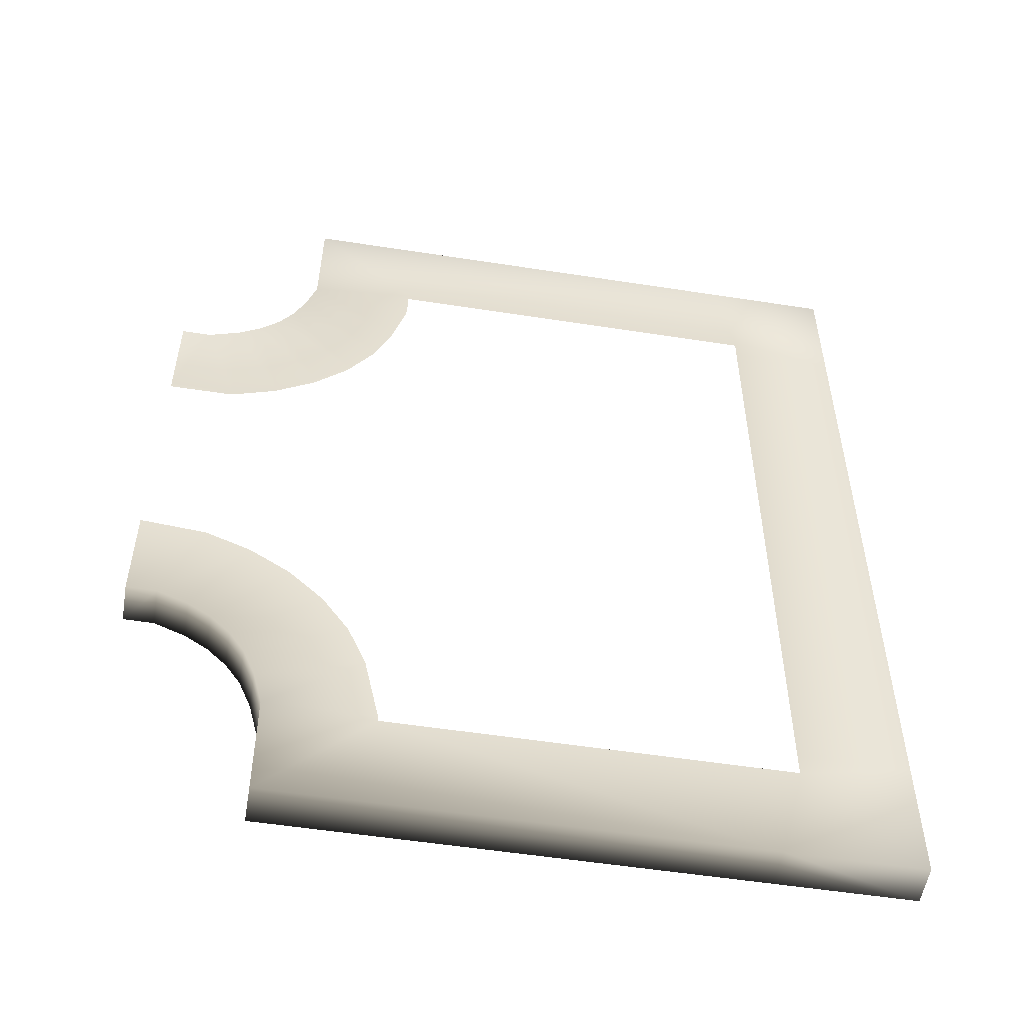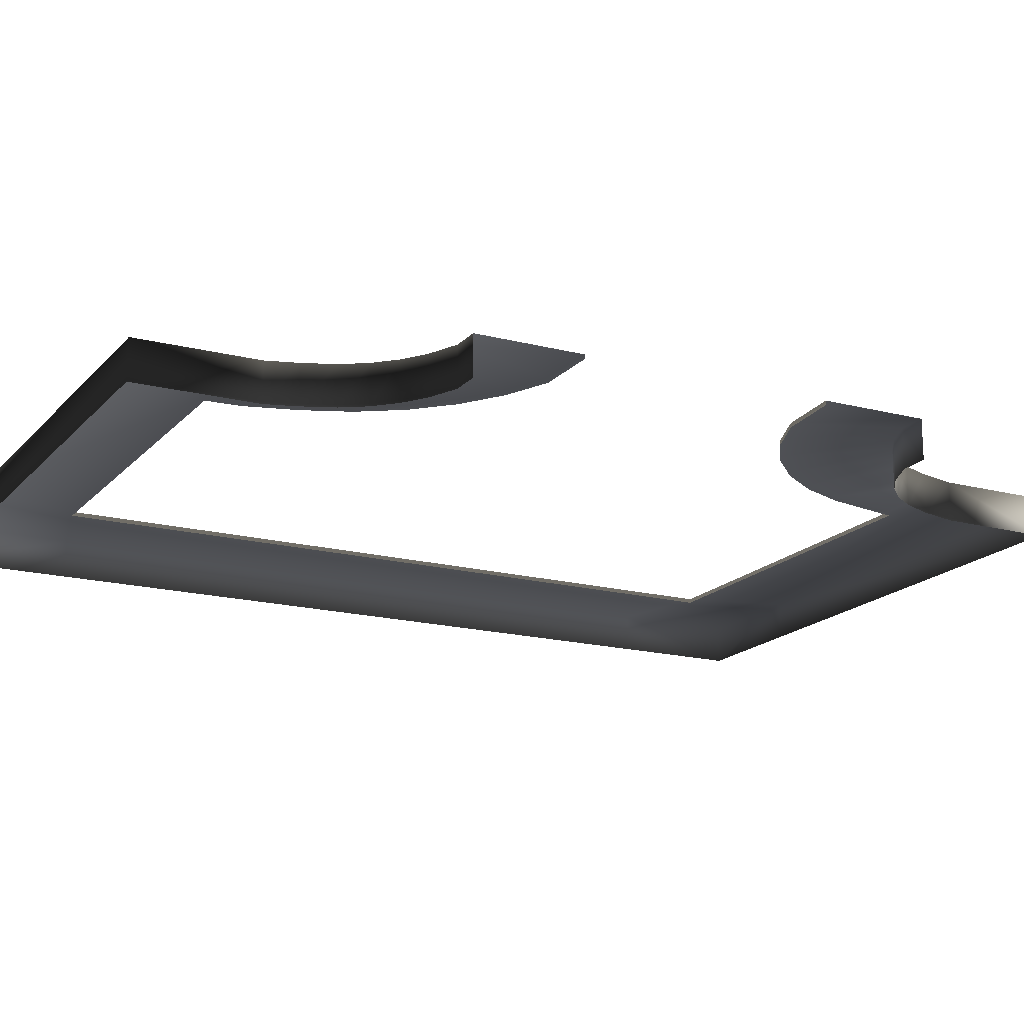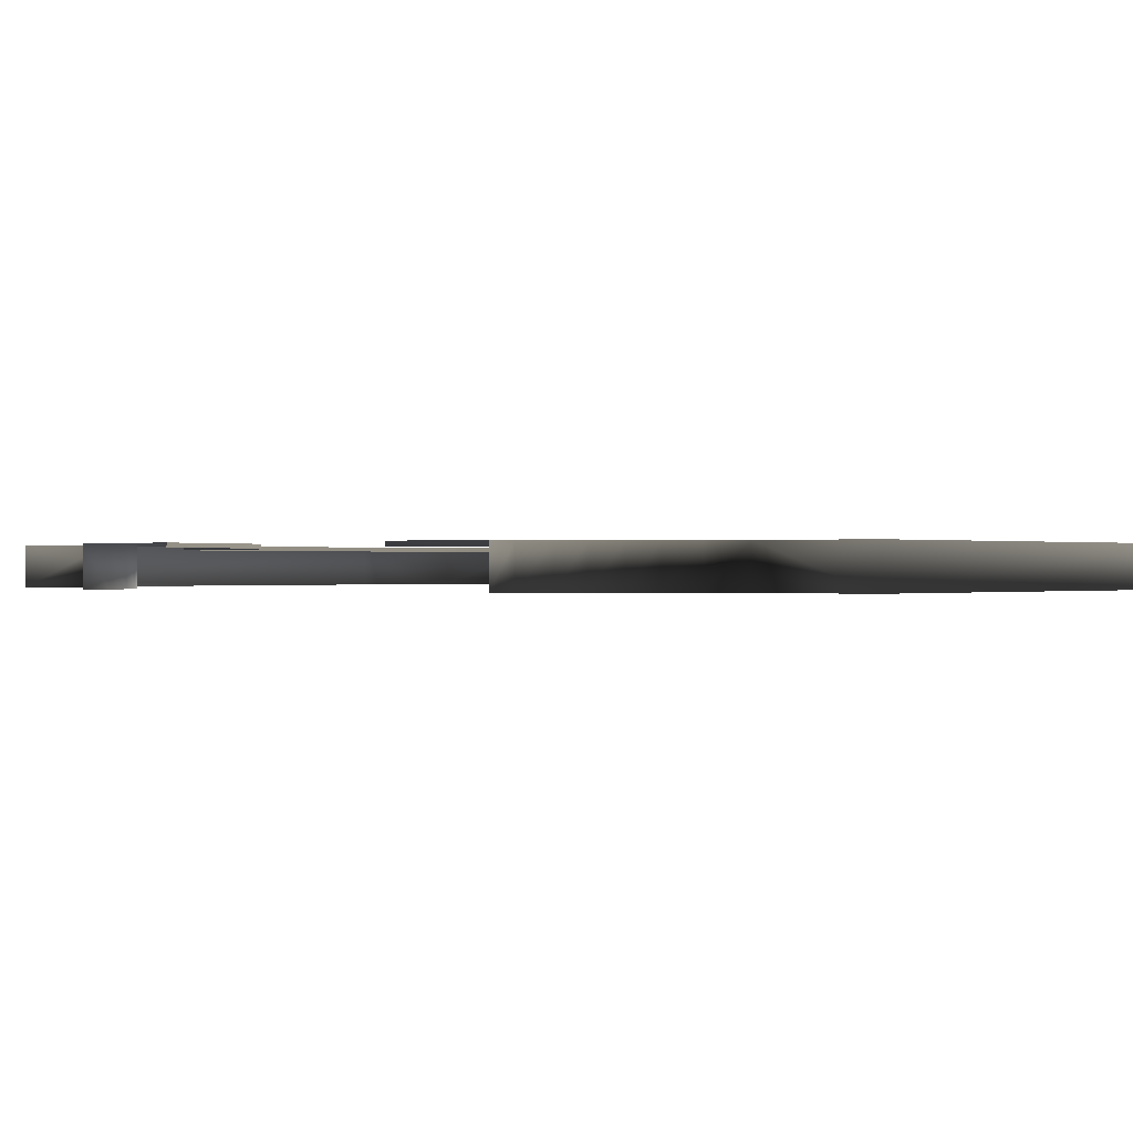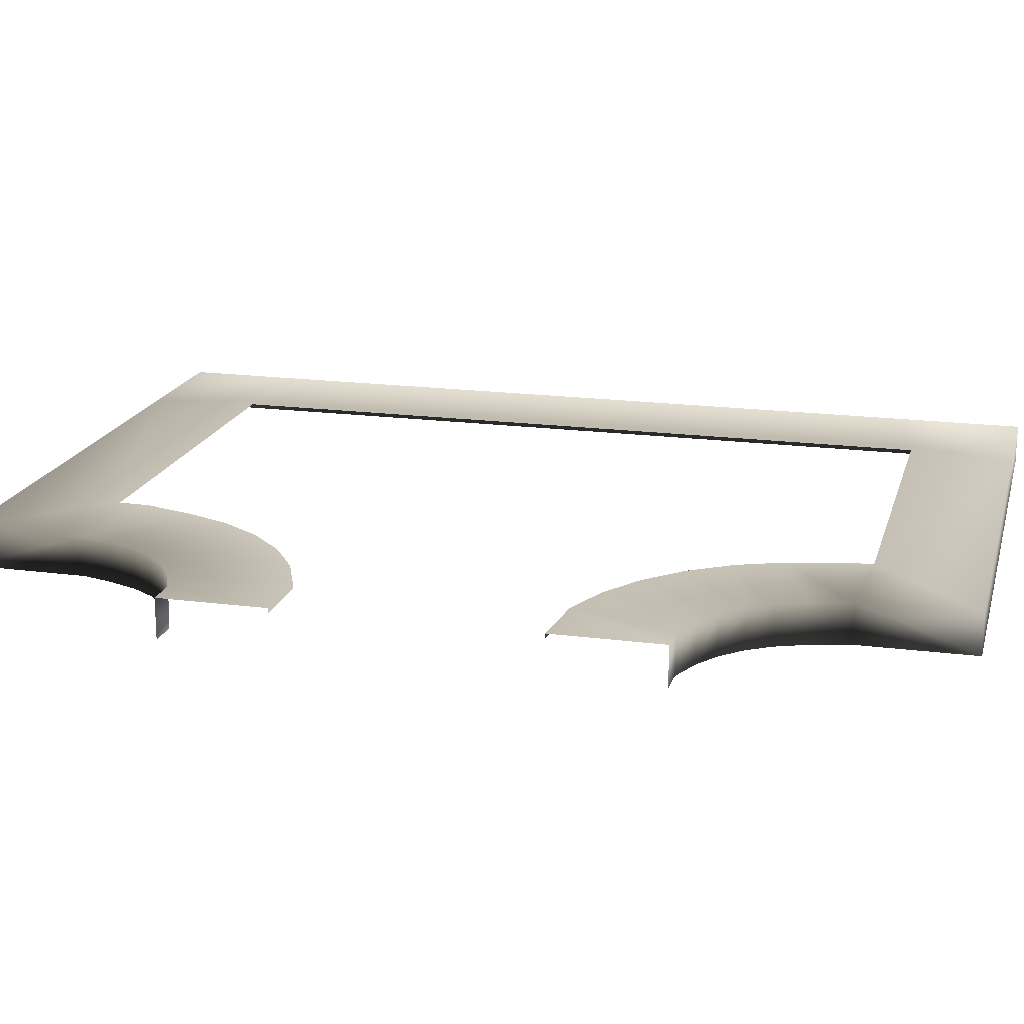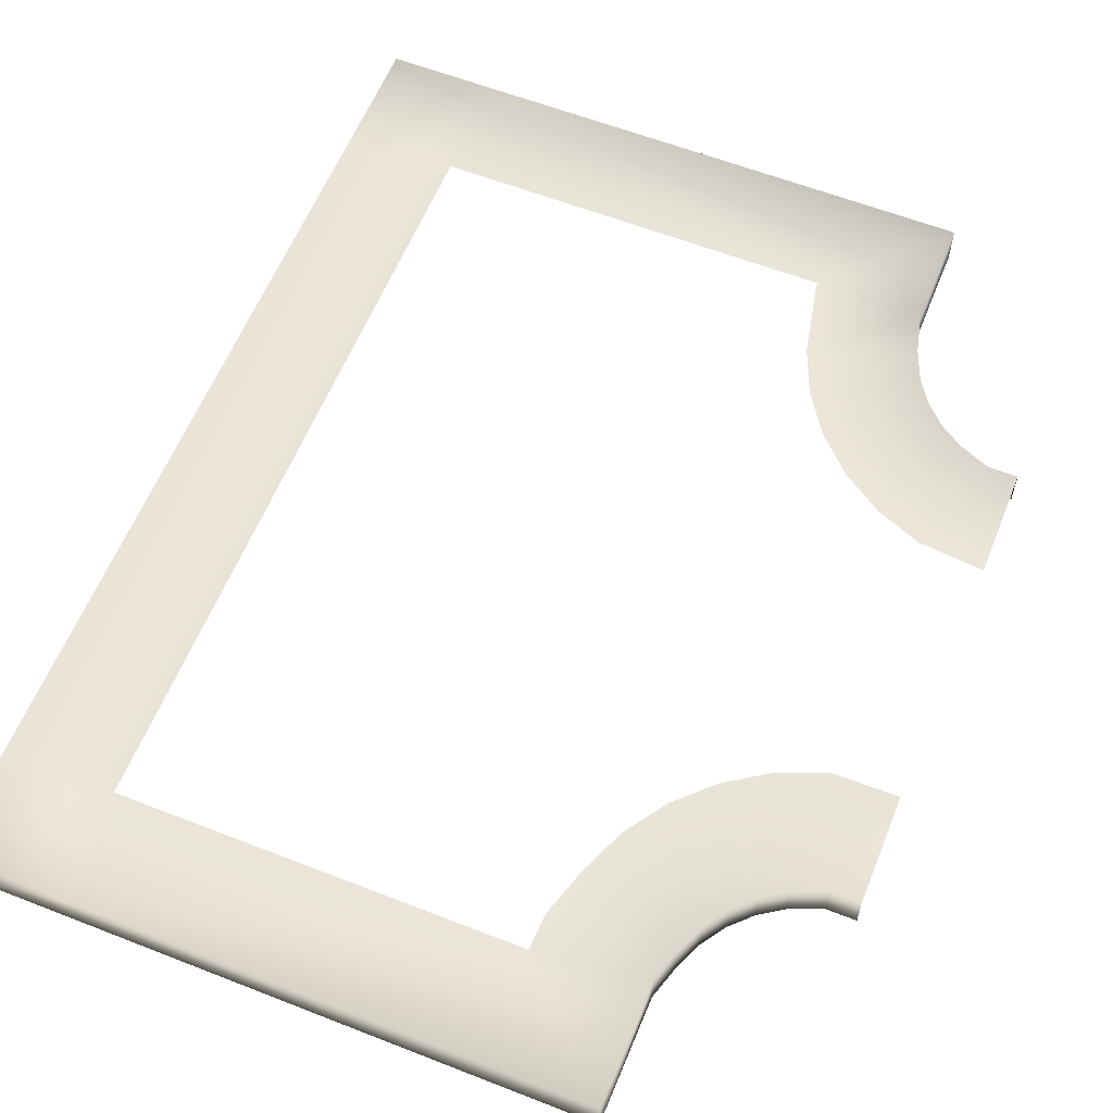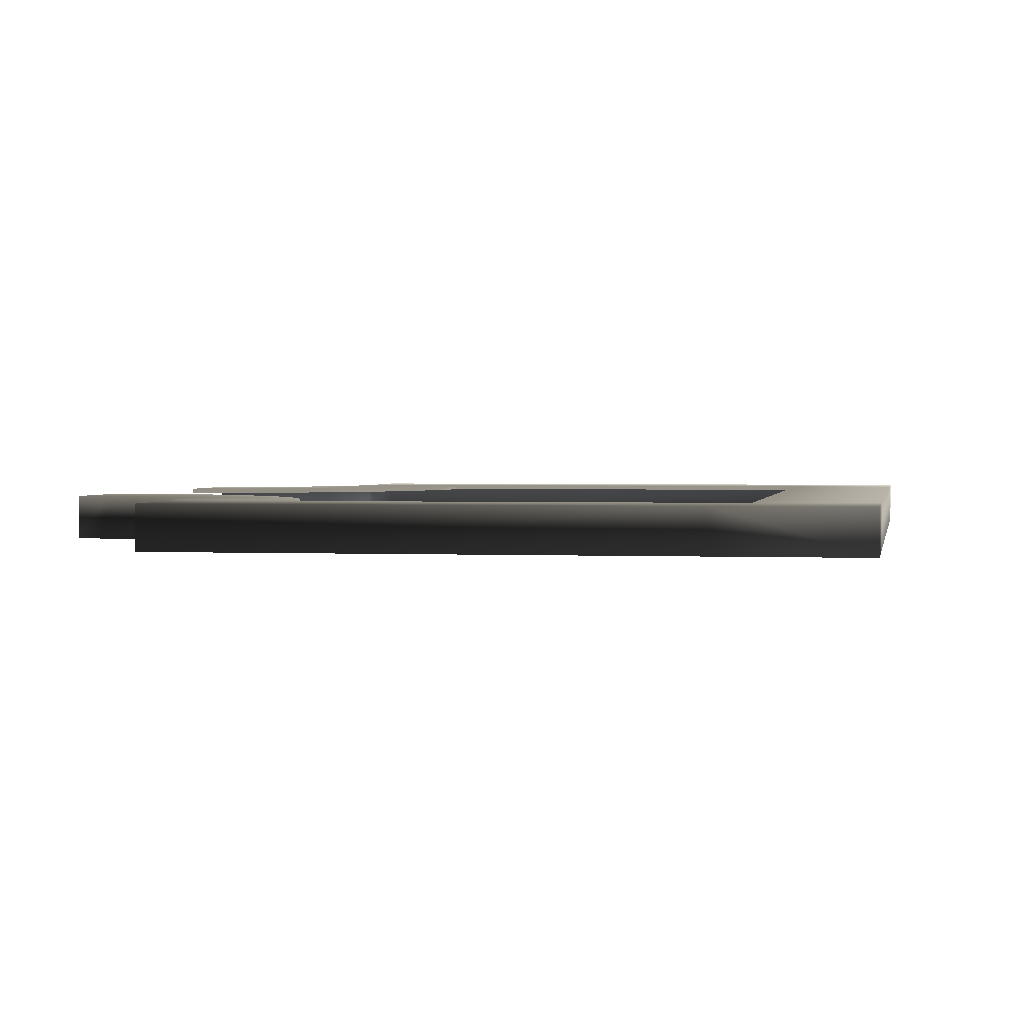
<metadata>
{"format":"obj","ext":"obj","renderer":"f3d","projection":"perspective","resolution":1024,"background":"white","views":[{"elev":-54.0,"azim":170.6,"up":"+Z"},{"elev":-17.3,"azim":62.5,"up":"+Y"},{"elev":0.0,"azim":129.3,"up":"+Y"},{"elev":18.1,"azim":104.3,"up":"+Y"},{"elev":59.8,"azim":21.9,"up":"+Y"},{"elev":1.7,"azim":-170.3,"up":"+Y"}]}
</metadata>
<code>
v 2.176 0.6401 12.1
v 5.602 0.6401 15.53
v -9.584 0.6401 15.53
v -9.582 0.6401 12.1
v -10.46 0.6401 12.1
v -13.89 0.6401 15.53
v -13.89 0.6401 11.24
v -10.46 0.6401 11.24
v -10.46 0.6401 -12.1
v -13.89 0.6401 -15.53
v -9.563 0.6401 -15.53
v -9.565 0.6401 -12.1
v 2.176 0.6401 -12.1
v 5.602 0.6401 -15.53
v 5.615 0.6401 -11.92
v 2.186 0.6401 -11.92
v 2.686 0.6401 -9.559
v 5.922 0.6401 -10.71
v 6.327 0.6401 -9.72
v 3.286 0.6401 -8.101
v 6.825 0.6401 -8.973
v 4.16 0.6401 -6.789
v 7.459 0.6401 -8.339
v 5.274 0.6401 -5.674
v 8.205 0.6401 -7.842
v 6.586 0.6401 -4.8
v 9.192 0.6401 -7.436
v 8.044 0.6401 -4.2
v 10.14 0.6401 -7.43
v 10.14 0.6401 -4
v 10.14 0.6401 3.996
v 10.14 0.6401 7.427
v 9.192 0.6401 7.429
v 8.044 0.6401 4.011
v 8.205 0.6401 7.835
v 6.586 0.6401 4.611
v 7.459 0.6401 8.332
v 5.274 0.6401 5.485
v 6.825 0.6401 8.966
v 4.16 0.6401 6.6
v 6.327 0.6401 9.712
v 3.286 0.6401 7.912
v 5.922 0.6401 10.7
v 2.686 0.6401 9.37
v 5.633 0.6401 11.66
v 2.208 0.6401 10.96
v 2.176 0.6401 12.1
v 5.602 0.6401 15.53
v 2.176 0.5029 12.1
v 2.176 0.6401 12.1
v -9.582 0.6401 12.1
v -9.582 0.5029 12.1
v -13.89 -0.6401 15.53
v -13.89 0.6401 15.53
v -9.584 0.6401 15.53
v -9.584 -0.6401 15.53
v -10.46 0.5029 12.1
v -10.46 0.6401 12.1
v -10.46 0.6401 11.24
v -10.46 0.5029 11.24
v -13.89 -0.6401 -15.53
v -13.89 0.6401 -15.53
v -13.89 0.6401 -11.34
v -13.89 -0.6401 -11.34
v 5.633 0.6401 11.66
v 5.633 -0.6401 11.66
v 5.602 -0.6401 15.53
v 5.602 0.6401 15.53
v 5.922 0.6401 10.7
v 5.922 -0.6401 10.7
v 6.327 0.6401 9.712
v 6.327 -0.6401 9.712
v 6.825 0.6401 8.966
v 6.825 -0.6401 8.966
v 7.459 0.6401 8.332
v 7.459 -0.6401 8.332
v 8.205 0.6401 7.835
v 8.205 -0.6401 7.835
v -10.46 0.5029 -12.1
v -10.46 0.6401 -12.1
v -9.565 0.6401 -12.1
v -9.565 0.5029 -12.1
v 2.176 0.5029 -12.1
v 2.176 0.6401 -12.1
v 2.186 0.6401 -11.92
v 2.186 0.5029 -11.92
v 2.686 0.5029 -9.559
v 2.686 0.6401 -9.559
v 3.286 0.6401 -8.101
v 3.286 0.5029 -8.101
v 4.16 0.6401 -6.789
v 4.16 0.5029 -6.789
v 5.274 0.6401 -5.674
v 5.274 0.5029 -5.674
v 6.586 0.6401 -4.8
v 6.586 0.5029 -4.8
v 8.044 0.6401 -4.2
v 8.044 0.5029 -4.2
v 10.14 0.6401 -4
v 10.14 0.5029 -4
v 5.922 -0.6401 -10.71
v 5.922 0.6401 -10.71
v 5.615 0.6401 -11.92
v 5.615 -0.6401 -11.92
v 6.327 -0.6401 -9.72
v 6.327 0.6401 -9.72
v 6.825 -0.6401 -8.973
v 6.825 0.6401 -8.973
v 7.459 -0.6401 -8.339
v 7.459 0.6401 -8.339
v 8.205 -0.6401 -7.842
v 8.205 0.6401 -7.842
v 9.192 -0.6401 -7.436
v 9.192 0.6401 -7.436
v 10.14 -0.6401 -7.43
v 10.14 0.6401 -7.43
v 5.602 -0.6401 -15.53
v 5.602 0.6401 -15.53
v 10.14 0.5029 4.005
v 10.14 0.6401 3.996
v 8.044 0.6401 4.011
v 8.044 0.5029 4.011
v 6.586 0.6401 4.611
v 6.586 0.5029 4.611
v 5.274 0.6401 5.485
v 5.274 0.5029 5.485
v 4.16 0.6401 6.6
v 4.16 0.5029 6.6
v 3.286 0.6401 7.912
v 3.286 0.5029 7.912
v 2.686 0.6401 9.37
v 2.686 0.5029 9.37
v 2.208 0.6401 10.96
v 2.241 0.505 10.96
v 2.176 0.5029 12.1
v 2.176 0.6401 12.1
v 9.192 -0.6401 7.429
v 9.192 0.6401 7.429
v 10.14 0.6401 7.427
v 10.14 -0.6401 7.427
v 8.205 -0.6401 7.835
v 8.205 0.6401 7.835
v -13.89 0.6401 11.24
v -13.89 0.6401 -11.34
v -10.46 0.6401 -11.34
v -10.46 0.6401 11.24
v -10.46 0.6401 11.24
v -10.46 0.6401 -11.34
v -10.46 0.5029 -11.34
v -10.46 0.5029 11.24
v -9.584 0.6401 15.53
v -13.89 0.6401 15.53
v -10.46 0.6401 12.1
v -9.582 0.6401 12.1
v -9.582 0.6401 12.1
v -10.46 0.6401 12.1
v -10.46 0.5029 12.1
v -9.582 0.5029 12.1
v -9.563 0.6401 -15.53
v -13.89 0.6401 -15.53
v -13.89 -0.6401 -15.53
v -9.565 -0.6401 -15.53
v 5.602 -0.6401 -15.53
v 5.602 0.6401 -15.53
v -13.89 0.6401 11.24
v -13.89 0.6401 15.53
v -13.89 -0.6401 15.53
v -13.89 -0.6401 11.24
v -13.89 0.6401 -11.34
v -13.89 0.6401 -15.53
v -10.46 0.6401 -12.1
v -10.46 0.6401 -11.34
v -10.46 0.6401 -11.34
v -10.46 0.6401 -12.1
v -10.46 0.5029 -12.1
v -10.46 0.5029 -11.34
v -13.89 0.6401 11.24
v -13.89 -0.6401 11.24
v -13.89 -0.6401 -11.34
v -13.89 0.6401 -11.34
v -9.563 0.6401 -15.53
v 5.602 0.6401 -15.53
v 2.176 0.6401 -12.1
v -9.565 0.6401 -12.1
v -9.584 0.6401 15.53
v 5.602 0.6401 15.53
v 5.602 -0.6401 15.53
v -9.584 -0.6401 15.53
v -9.565 0.6401 -12.1
v 2.176 0.6401 -12.1
v 2.176 0.5029 -12.1
v -9.565 0.5029 -12.1
g TS_2Lane_Park_210673_10
f 1 3 2
f 1 4 3
f 5 7 6
f 5 8 7
f 9 11 10
f 9 12 11
f 13 15 14
f 13 16 15
f 17 15 16
f 17 18 15
f 17 19 18
f 17 20 19
f 20 21 19
f 20 22 21
f 22 23 21
f 22 24 23
f 24 25 23
f 24 26 25
f 26 27 25
f 26 28 27
f 28 29 27
f 28 30 29
f 31 33 32
f 31 34 33
f 34 35 33
f 34 36 35
f 36 37 35
f 36 38 37
f 38 39 37
f 38 40 39
f 40 41 39
f 40 42 41
f 42 43 41
f 42 44 43
f 44 45 43
f 44 46 45
f 45 46 47
f 45 47 48
f 49 51 50
f 49 52 51
f 53 55 54
f 53 56 55
f 57 59 58
f 57 60 59
f 61 63 62
f 61 64 63
f 65 67 66
f 65 68 67
f 66 69 65
f 66 70 69
f 70 71 69
f 70 72 71
f 72 73 71
f 72 74 73
f 74 75 73
f 74 76 75
f 76 77 75
f 76 78 77
f 79 81 80
f 79 82 81
f 83 85 84
f 83 86 85
f 87 85 86
f 87 88 85
f 87 89 88
f 87 90 89
f 90 91 89
f 90 92 91
f 92 93 91
f 92 94 93
f 94 95 93
f 94 96 95
f 96 97 95
f 96 98 97
f 98 99 97
f 98 100 99
f 101 103 102
f 101 104 103
f 105 101 102
f 105 102 106
f 107 105 106
f 107 106 108
f 109 107 108
f 109 108 110
f 111 109 110
f 111 110 112
f 113 111 112
f 113 112 114
f 115 113 114
f 115 114 116
f 103 104 117
f 103 117 118
f 119 121 120
f 119 122 121
f 122 123 121
f 122 124 123
f 124 125 123
f 124 126 125
f 126 127 125
f 126 128 127
f 128 129 127
f 128 130 129
f 130 131 129
f 130 132 131
f 132 133 131
f 132 134 133
f 133 134 135
f 133 135 136
f 137 139 138
f 137 140 139
f 141 137 138
f 141 138 142
f 143 145 144
f 143 146 145
f 147 149 148
f 147 150 149
f 151 153 152
f 151 154 153
f 155 157 156
f 155 158 157
f 159 161 160
f 159 162 161
f 159 163 162
f 159 164 163
f 165 167 166
f 165 168 167
f 169 171 170
f 169 172 171
f 173 175 174
f 173 176 175
f 177 179 178
f 177 180 179
f 181 183 182
f 181 184 183
f 185 187 186
f 185 188 187
f 189 191 190
f 189 192 191

</code>
